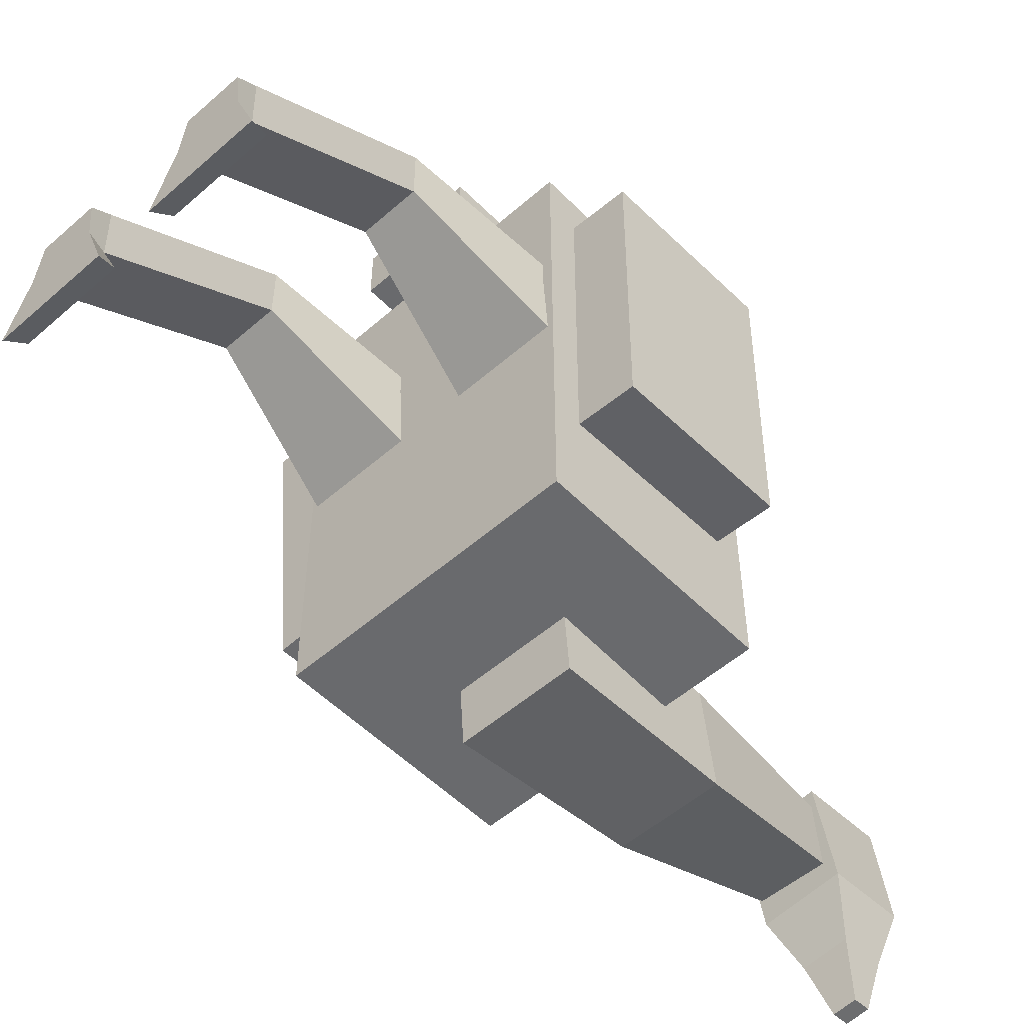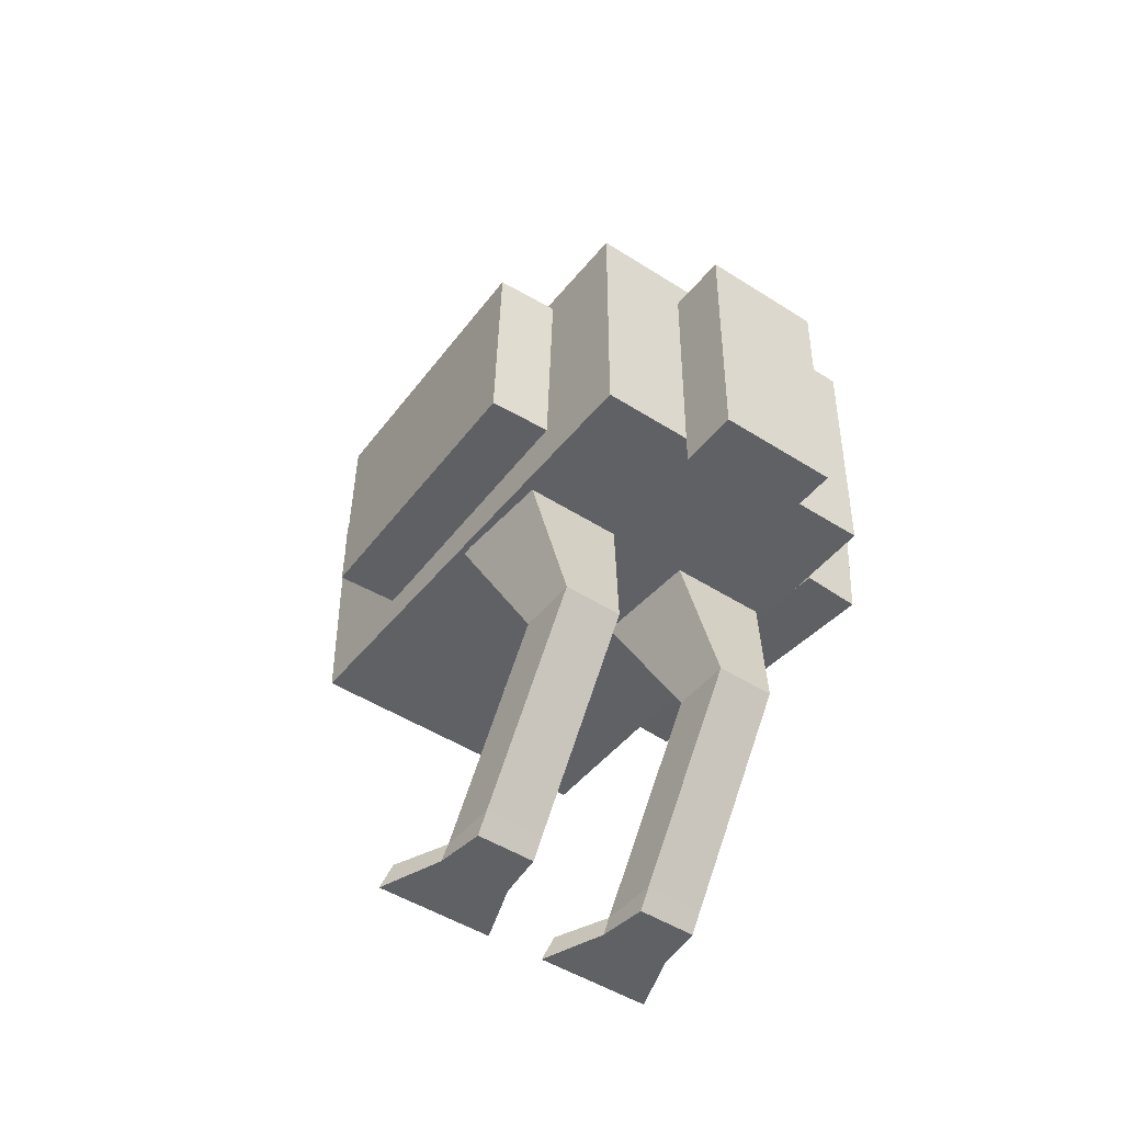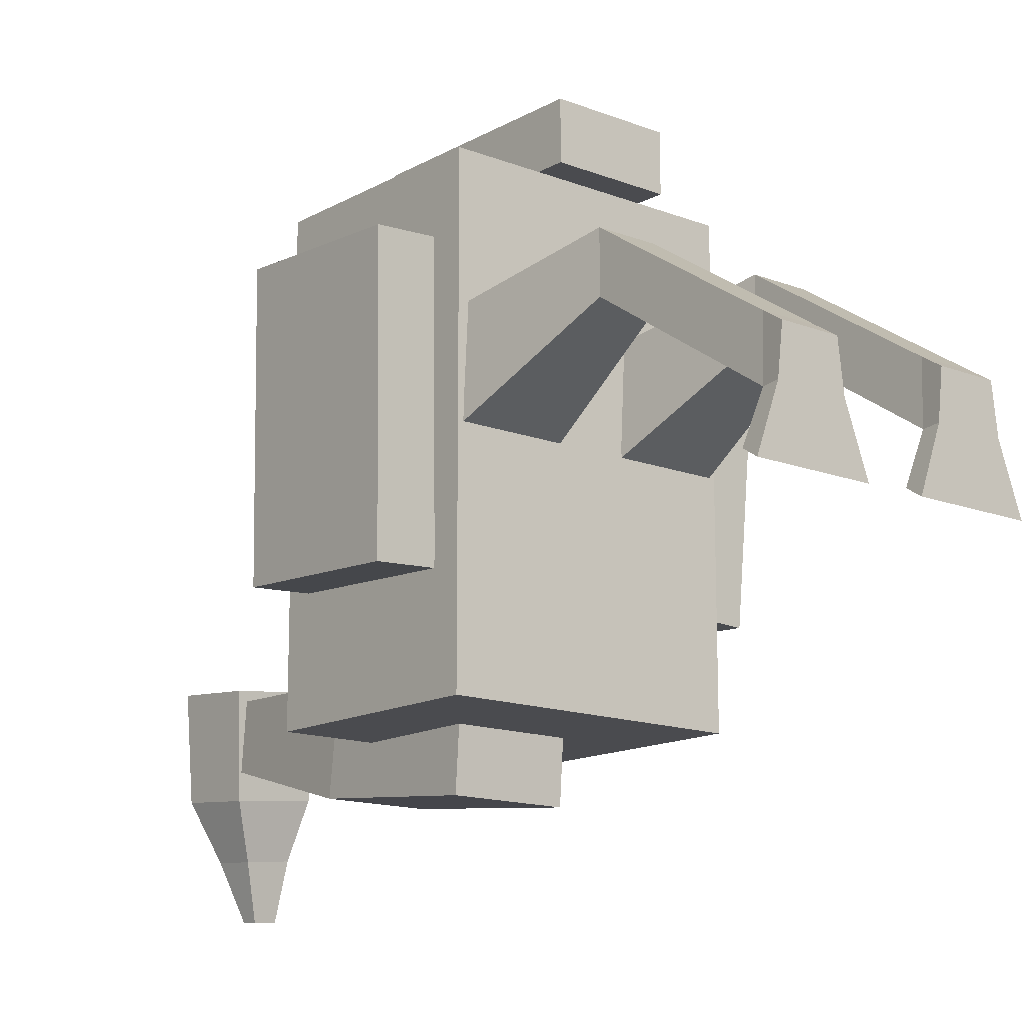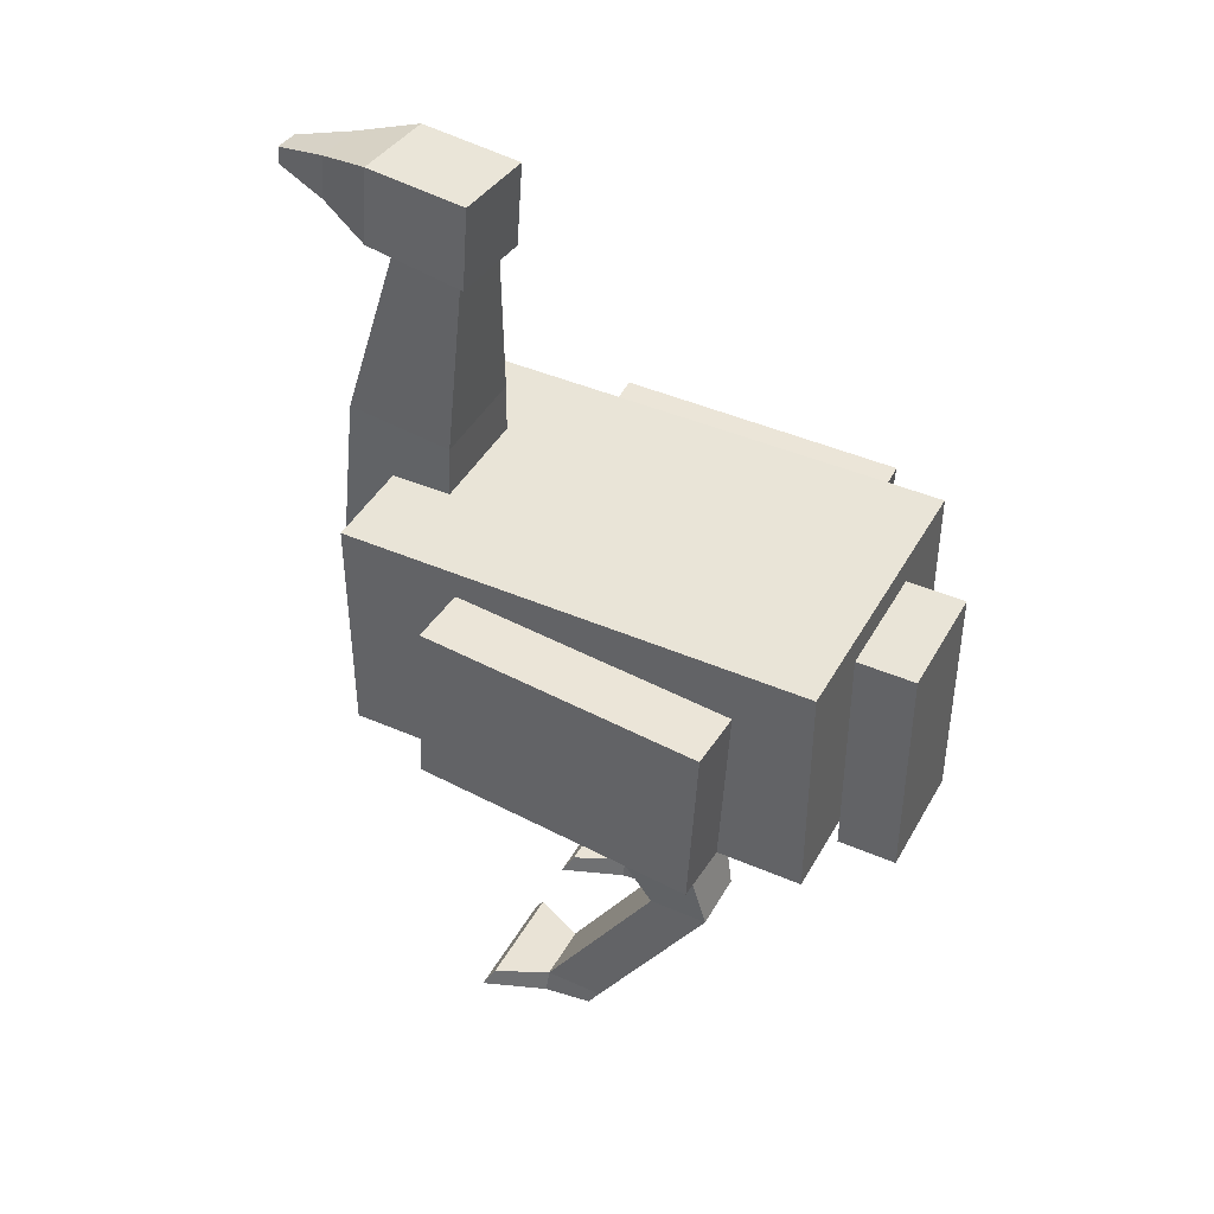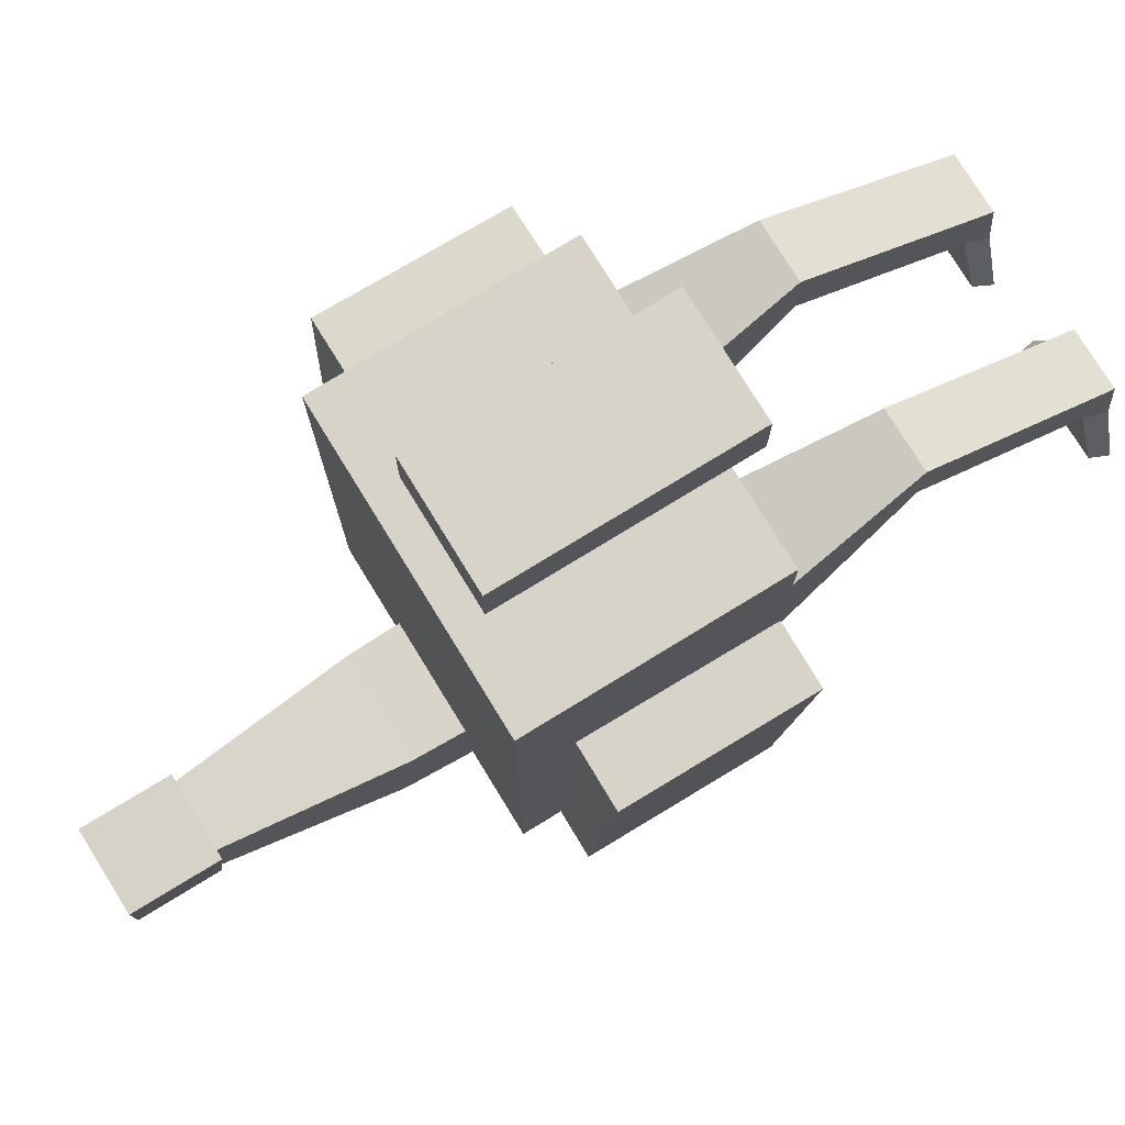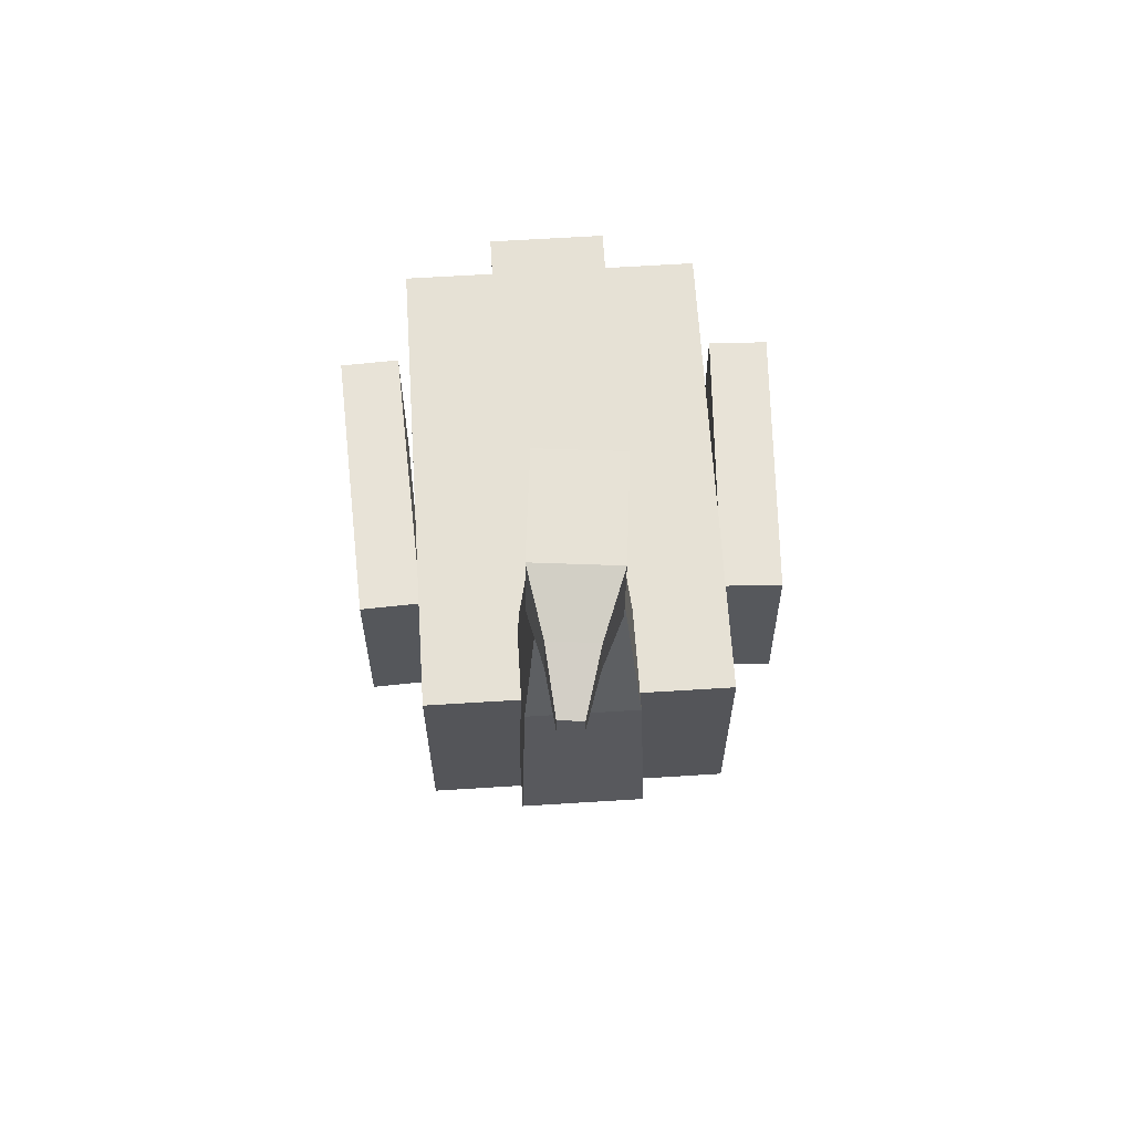
<metadata>
{"format":"obj","ext":"obj","renderer":"f3d","projection":"perspective","resolution":1024,"background":"white","views":[{"elev":-53.1,"azim":43.1,"up":"+Z"},{"elev":-46.6,"azim":-36.3,"up":"+Y"},{"elev":-14.3,"azim":-40.0,"up":"+Z"},{"elev":42.9,"azim":-62.7,"up":"+Y"},{"elev":76.7,"azim":-121.5,"up":"+Z"},{"elev":64.7,"azim":176.4,"up":"+Y"}]}
</metadata>
<code>
o Cube_Cube.001
v -0.25 0.08336 0.4
v -0.25 0.4834 0.4
v -0.25 0.08336 -0.4
v -0.25 0.4834 -0.4
v 0.25 0.08336 0.4
v 0.25 0.4834 0.4
v 0.25 0.08336 -0.4
v 0.25 0.4834 -0.4
v -0.1 0.2562 -0.3041
v -0.056 0.8903 -0.2781
v -0.1 0.271 -0.5036
v -0.056 0.9089 -0.3886
v 0.1 0.2562 -0.3041
v 0.056 0.8903 -0.2781
v 0.1 0.271 -0.5036
v 0.056 0.9089 -0.3886
v -0.1 0.03336 0.5
v -0.1 0.4336 0.5
v -0.1 0.03336 0.4
v -0.1 0.4336 0.4
v 0.1 0.03336 0.5
v 0.1 0.4336 0.5
v 0.1 0.03336 0.4
v 0.1 0.4336 0.4
v -0.0778 1.021 -0.2511
v -0.06041 1.026 -0.4305
v 0.06154 1.022 -0.2376
v 0.07893 1.027 -0.417
v -0.07601 0.8718 -0.2635
v -0.05874 0.8868 -0.442
v 0.06333 0.8723 -0.25
v 0.08061 0.8873 -0.4285
v -0.02048 0.9949 -0.5301
v 0.05915 0.9952 -0.5224
v -0.01952 0.9151 -0.5367
v 0.06011 0.9154 -0.529
v 0.009495 0.9642 -0.6306
v 0.04931 0.9644 -0.6267
v 0.009864 0.9335 -0.6331
v 0.04968 0.9337 -0.6292
v 0.1 -0.5001 -0
v 0.05 0.223 0.1425
v 0.09 -0.5001 -0.08
v 0.05 0.1444 -0.04143
v 0.2 -0.5001 -0
v 0.25 0.223 0.1425
v 0.21 -0.5001 -0.08
v 0.25 0.1444 -0.04143
v -0.2 -0.5001 -0
v -0.25 0.223 0.1425
v -0.21 -0.5001 -0.08
v -0.25 0.1444 -0.04143
v -0.1 -0.5001 -0
v -0.05 0.223 0.1425
v -0.09 -0.5001 -0.08
v -0.05 0.1444 -0.04143
v 0.1 -0.1607 0.2193
v 0.1 -0.1607 0.1193
v 0.2 -0.1607 0.1193
v 0.2 -0.1607 0.2193
v -0.2 -0.1607 0.2193
v -0.2 -0.1607 0.1193
v -0.1 -0.1607 0.1193
v -0.1 -0.1607 0.2193
v -0.09 0.5725 -0.2941
v -0.09 0.5942 -0.4728
v 0.09 0.5942 -0.4728
v 0.09 0.5725 -0.2941
v 0.3725 0.1118 0.2601
v 0.3722 0.4117 0.2746
v 0.2726 0.1114 0.2649
v 0.2723 0.4114 0.2794
v 0.3492 0.1349 -0.2188
v 0.349 0.4349 -0.2043
v 0.2494 0.1346 -0.214
v 0.2491 0.4346 -0.1994
v -0.2726 0.1114 0.2654
v -0.2723 0.4113 0.2799
v -0.3725 0.1117 0.2606
v -0.3722 0.4117 0.2751
v -0.2494 0.1346 -0.2135
v -0.2491 0.4345 -0.1989
v -0.3493 0.1349 -0.2183
v -0.349 0.4348 -0.2038
v 0.1 -0.464 -0.079
v 0.2 -0.464 -0.079
v 0.2 -0.4667 0.02096
v 0.1 -0.4667 0.02096
v -0.2 -0.464 -0.079
v -0.1 -0.464 -0.079
v -0.1 -0.4667 0.02096
v -0.2 -0.4667 0.02096
v 0.06 -0.4654 -0.1668
v 0.05 -0.5001 -0.1868
v 0.25 -0.5001 -0.1868
v 0.24 -0.4654 -0.1668
v -0.24 -0.4654 -0.1668
v -0.25 -0.5001 -0.1868
v -0.05 -0.5001 -0.1868
v -0.06 -0.4654 -0.1668
f 1 2 4 3
f 3 4 8 7
f 7 8 6 5
f 5 6 2 1
f 3 7 5 1
f 8 4 2 6
f 65 10 12 66
f 66 12 16 67
f 67 16 14 68
f 68 14 10 65
f 17 18 20 19
f 19 20 24 23
f 23 24 22 21
f 21 22 18 17
f 19 23 21 17
f 24 20 18 22
f 28 26 25 27
f 32 31 29 30
f 27 31 32 28
f 26 30 29 25
f 25 29 31 27
f 26 33 35 30
f 33 37 39 35
f 30 35 36 32
f 28 34 33 26
f 32 36 34 28
f 38 40 39 37
f 35 39 40 36
f 36 40 38 34
f 34 38 37 33
f 57 42 44 58
f 58 44 48 59
f 59 48 46 60
f 60 46 42 57
f 43 47 45 41
f 61 50 52 62
f 62 52 56 63
f 63 56 54 64
f 64 54 50 61
f 51 55 53 49
f 87 60 57 88
f 86 59 60 87
f 85 58 59 86
f 88 57 58 85
f 91 64 61 92
f 90 63 64 91
f 89 62 63 90
f 92 61 62 89
f 13 68 65 9
f 15 67 68 13
f 11 66 67 15
f 9 65 66 11
f 69 70 72 71
f 71 72 76 75
f 75 76 74 73
f 73 74 70 69
f 71 75 73 69
f 76 72 70 74
f 77 78 80 79
f 79 80 84 83
f 83 84 82 81
f 81 82 78 77
f 79 83 81 77
f 84 80 78 82
f 41 88 85 43
f 90 55 99 100
f 47 86 87 45
f 45 87 88 41
f 49 92 89 51
f 85 86 96 93
f 55 90 91 53
f 53 91 92 49
f 55 51 98 99
f 43 85 93 94
f 89 90 100 97
f 86 47 95 96
f 47 43 94 95
f 51 89 97 98
f 94 93 96 95
f 98 97 100 99
f 11 15 13 9

</code>
